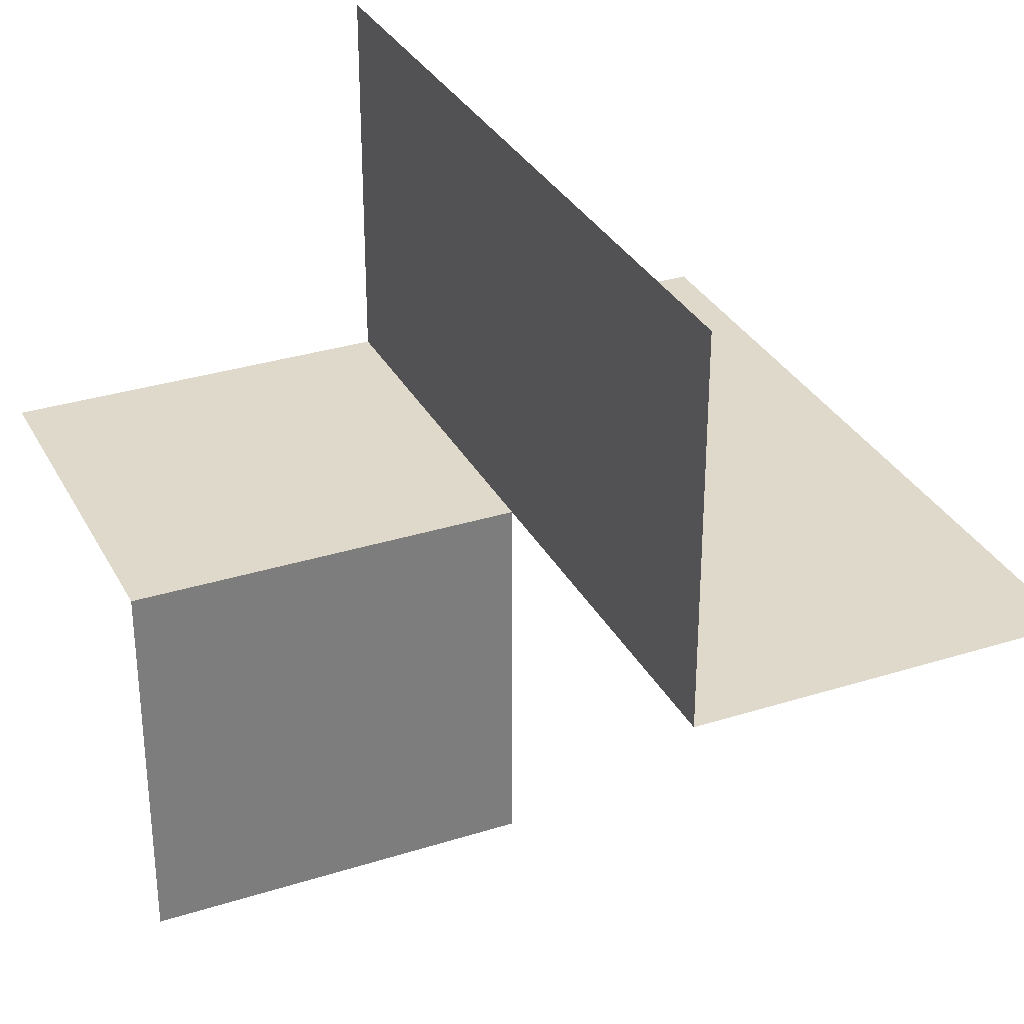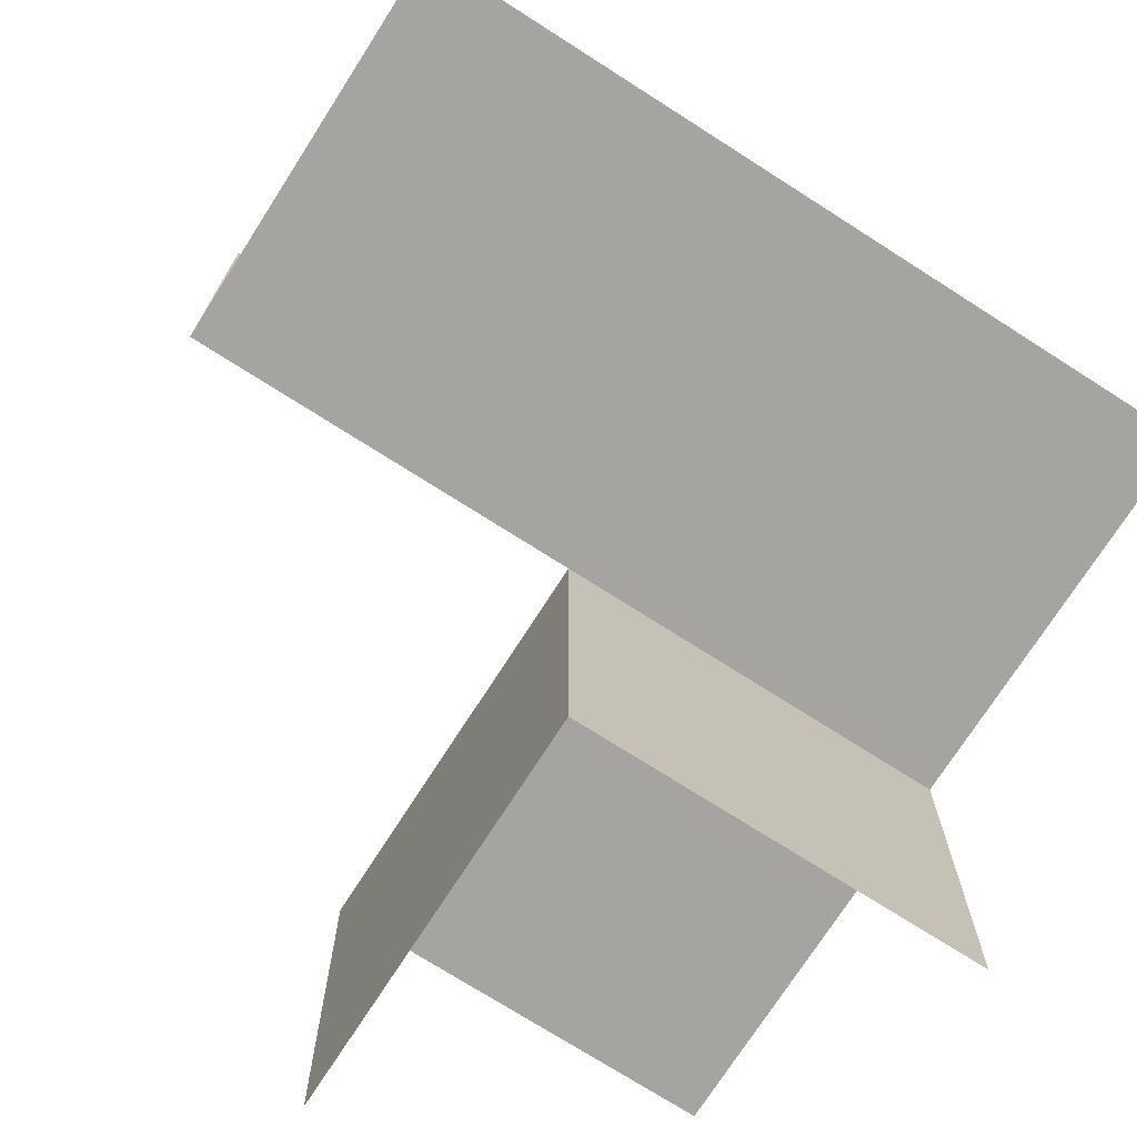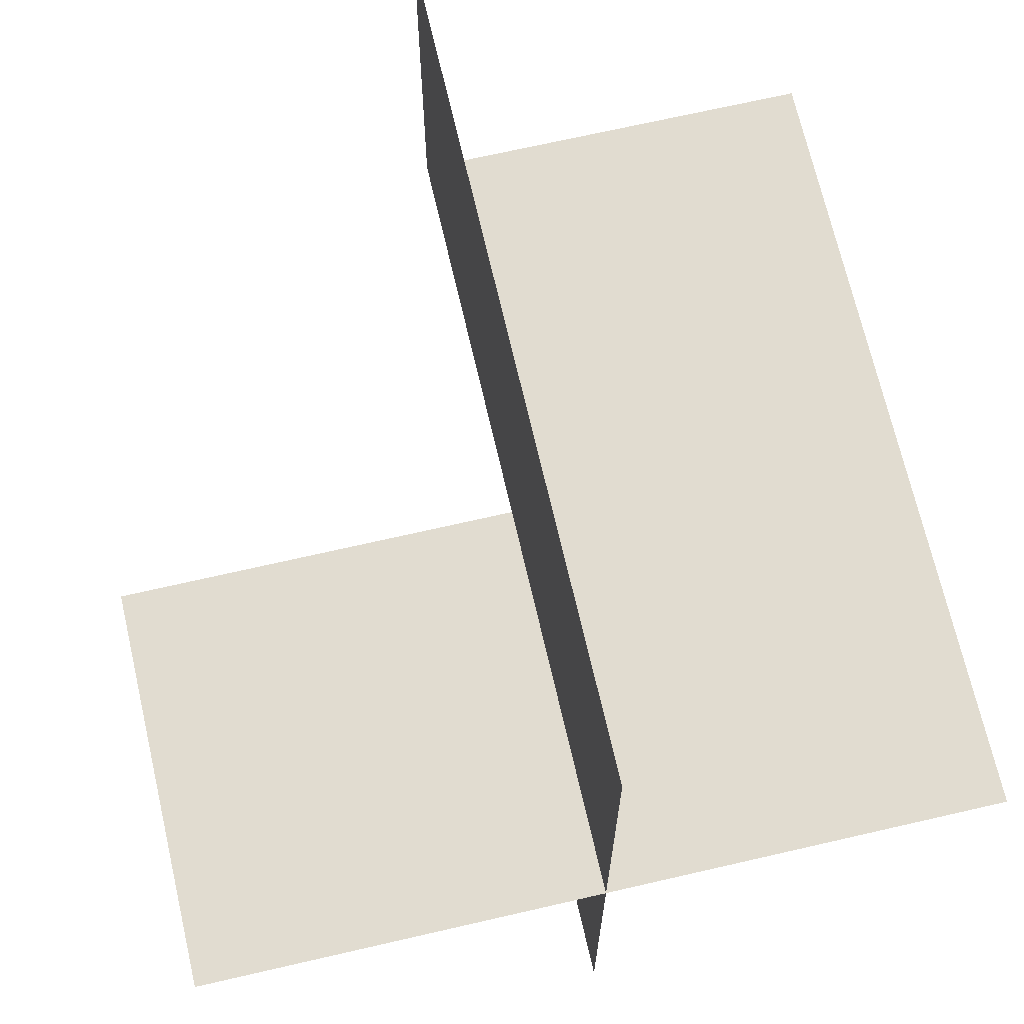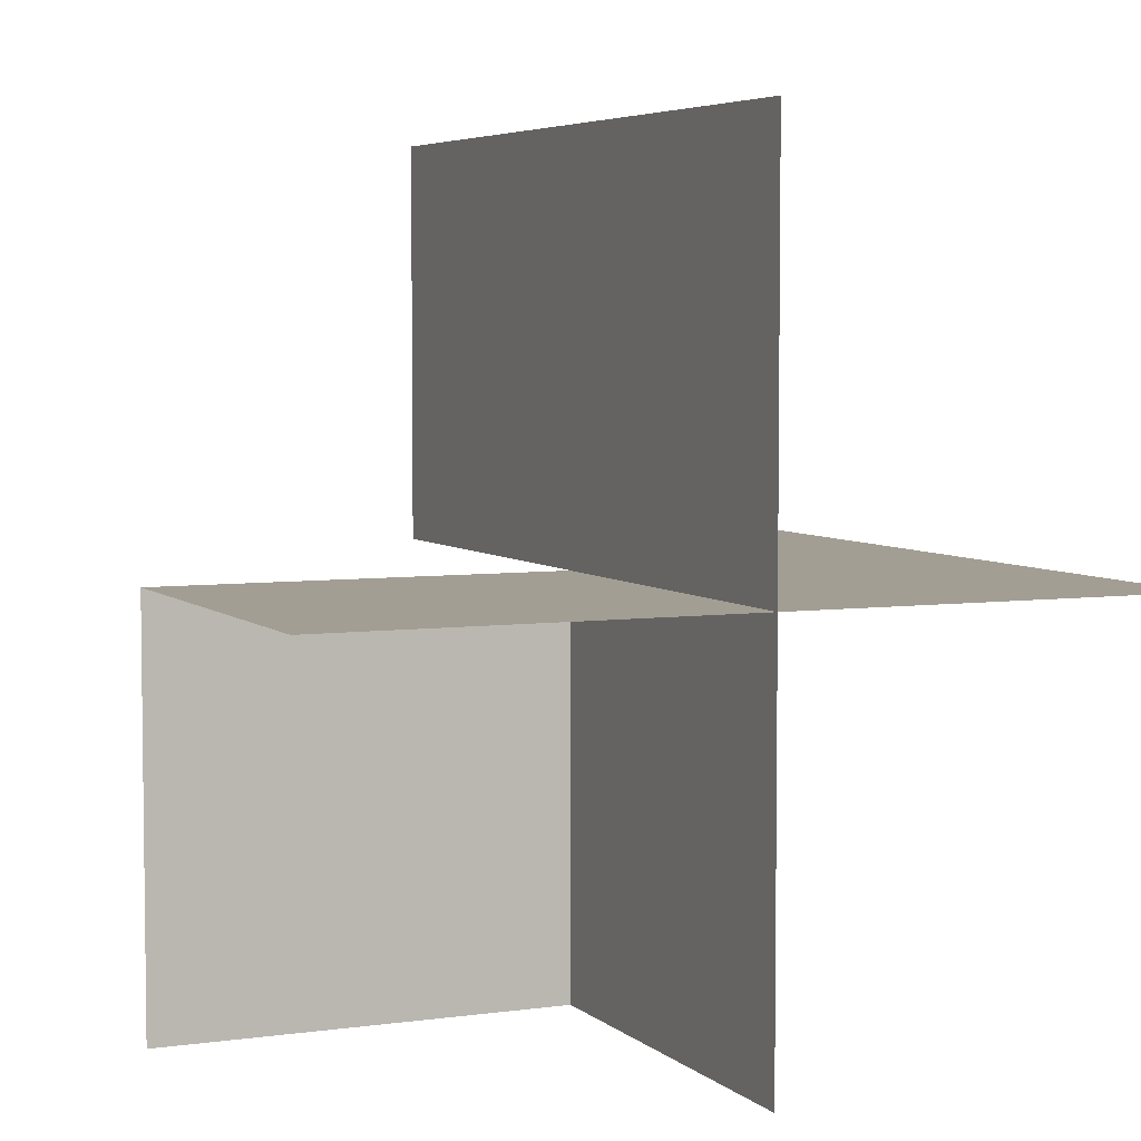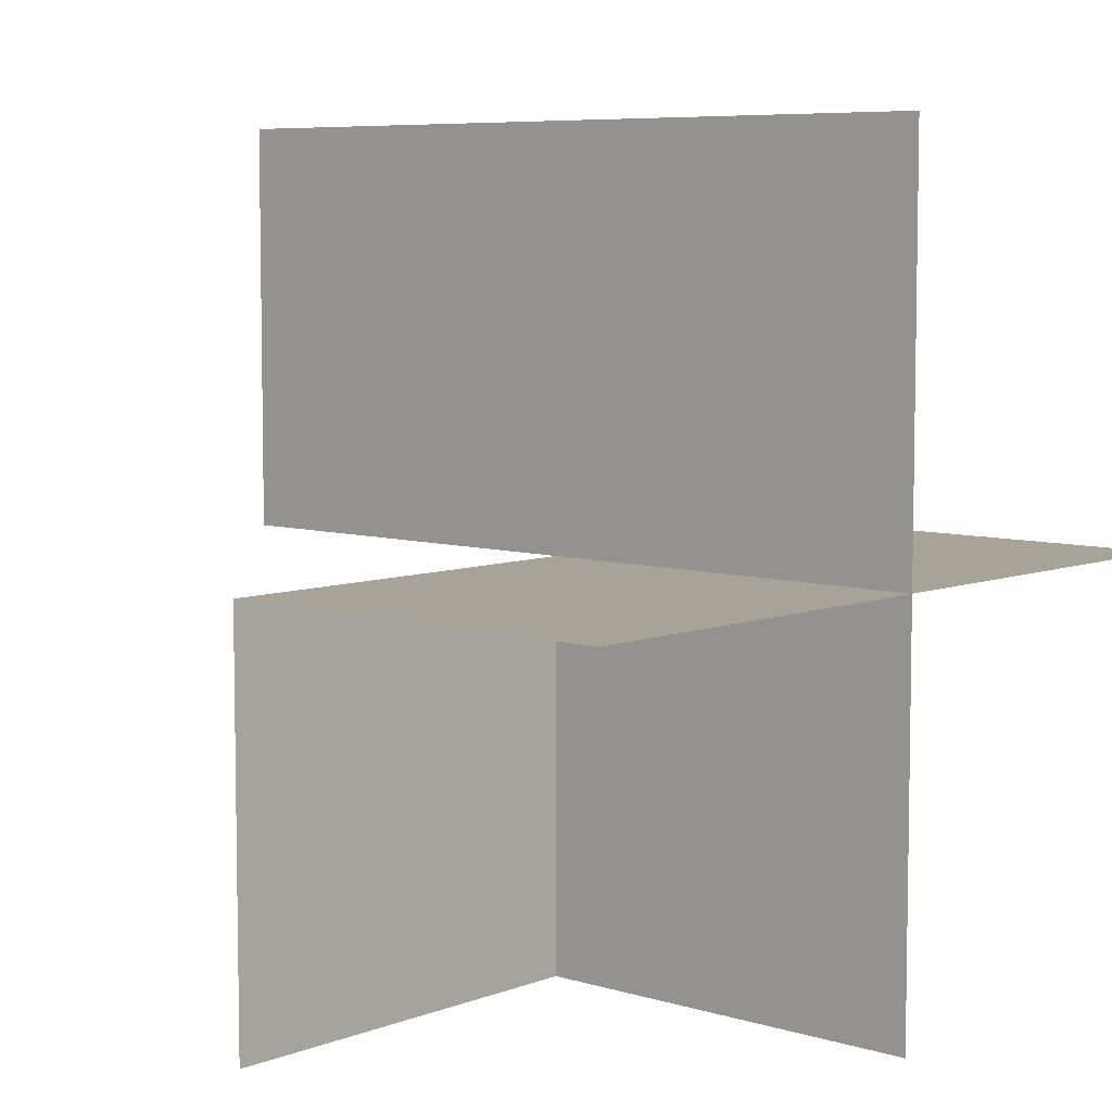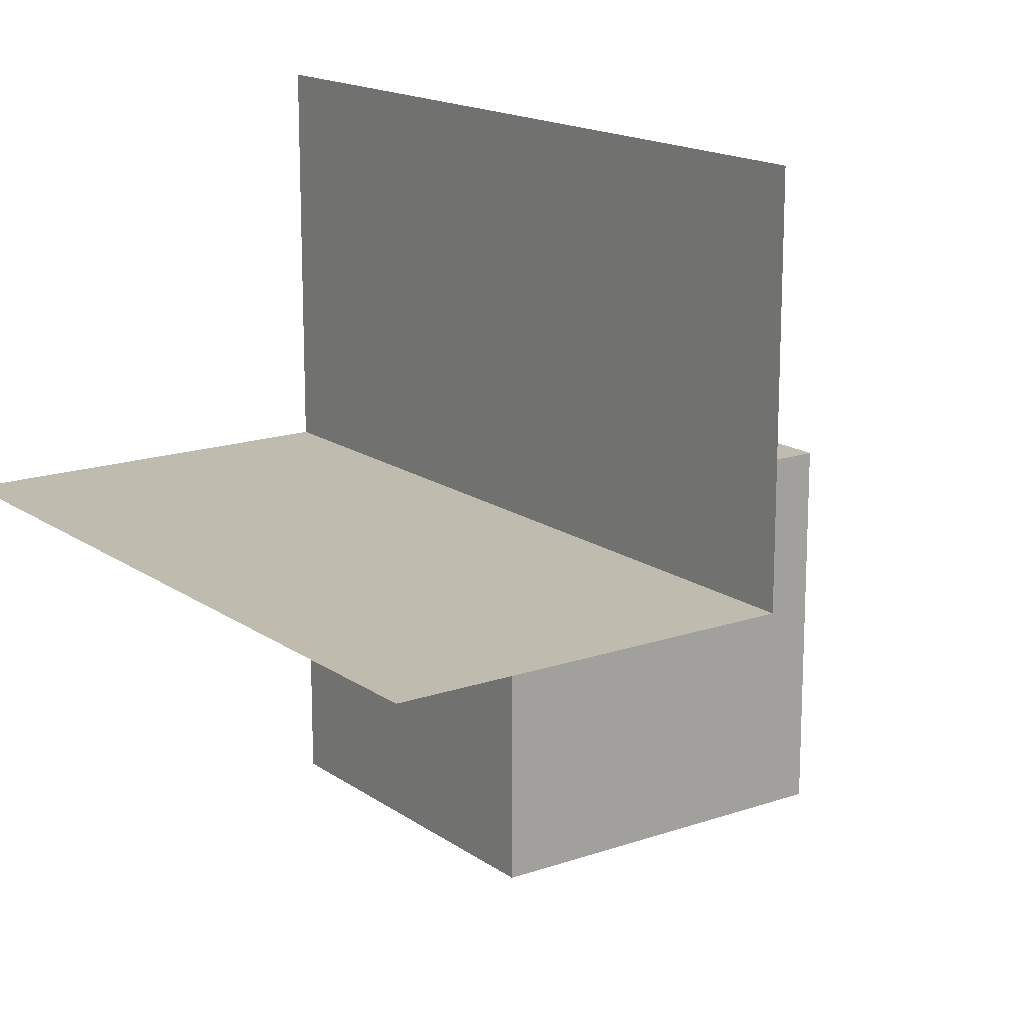
<metadata>
{"format":"obj","ext":"obj","renderer":"f3d","projection":"perspective","resolution":1024,"background":"white","views":[{"elev":31.8,"azim":66.0,"up":"+Z"},{"elev":-73.2,"azim":147.4,"up":"+Z"},{"elev":69.4,"azim":-103.0,"up":"+Y"},{"elev":5.1,"azim":-113.9,"up":"+Y"},{"elev":6.8,"azim":-138.2,"up":"+Y"},{"elev":16.1,"azim":54.5,"up":"+Y"}]}
</metadata>
<code>
o 1100_0010_立方体.045
v -23.38 -0 10.5
v -23.38 0.5 10
v -22.88 -0 10.5
v -23.38 0 10
v -23.38 0 9.5
v -23.38 -0.5 10
v -22.88 0 9.5
v -22.88 -0.5 10
v -22.88 -0.5 9.5
v -22.38 -0 10
v -22.38 -0 10.5
v -22.38 0.5 10
v -22.88 -0 10
v -22.88 0.5 10
f 13 10 11
f 9 13 8
f 7 4 13
f 8 4 6
f 14 10 13
f 11 3 13
f 3 1 13
f 1 4 13
f 9 7 13
f 7 5 4
f 8 13 4
f 4 2 14
f 14 12 10
f 13 4 14

</code>
